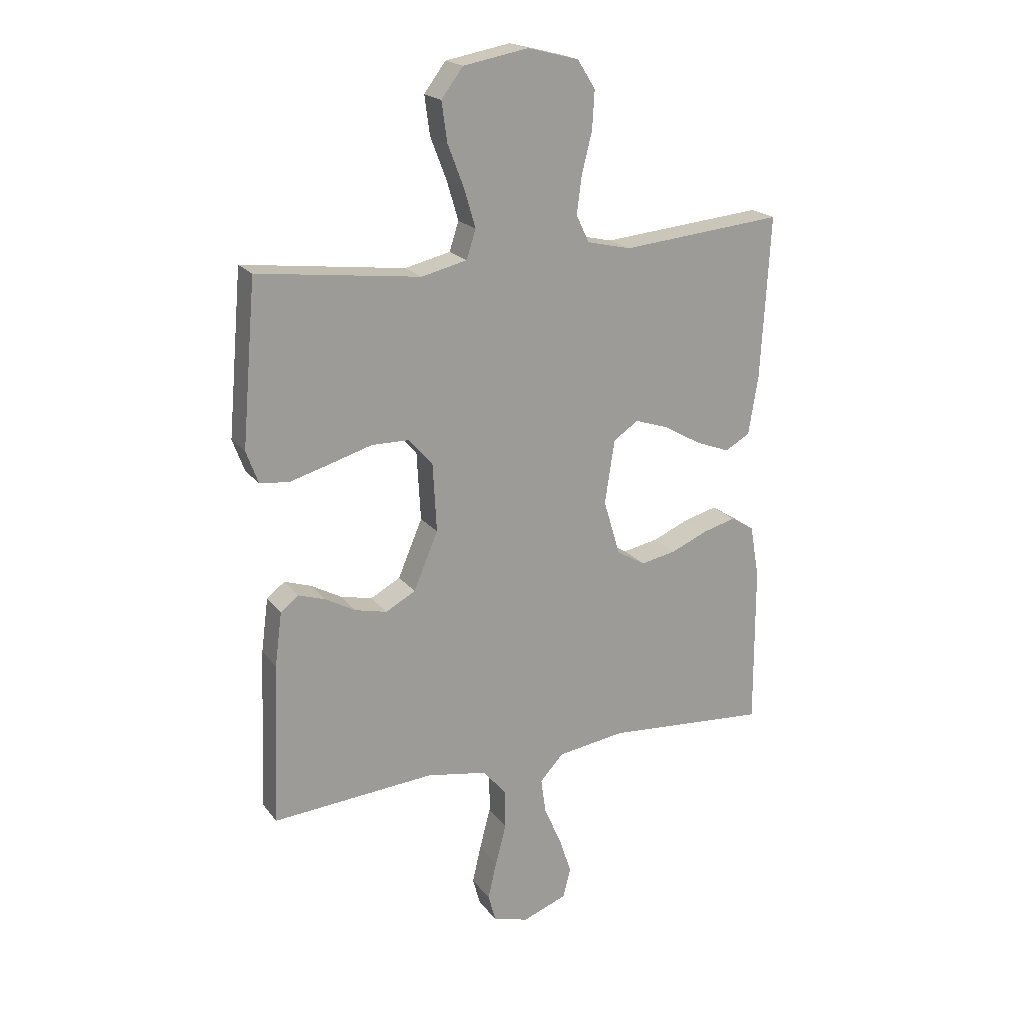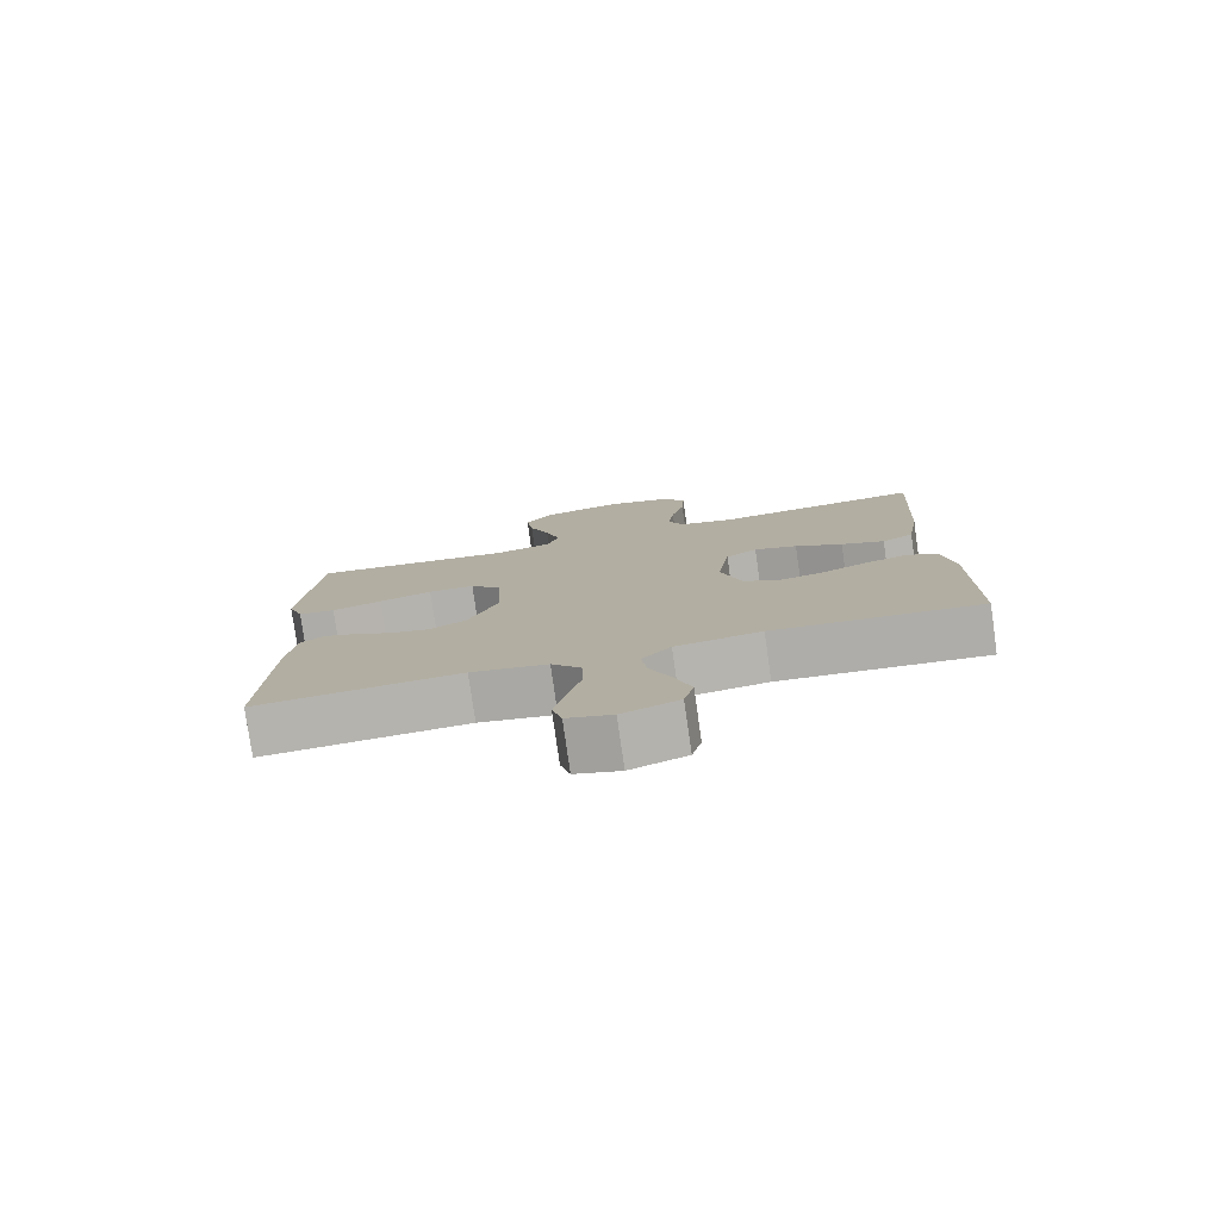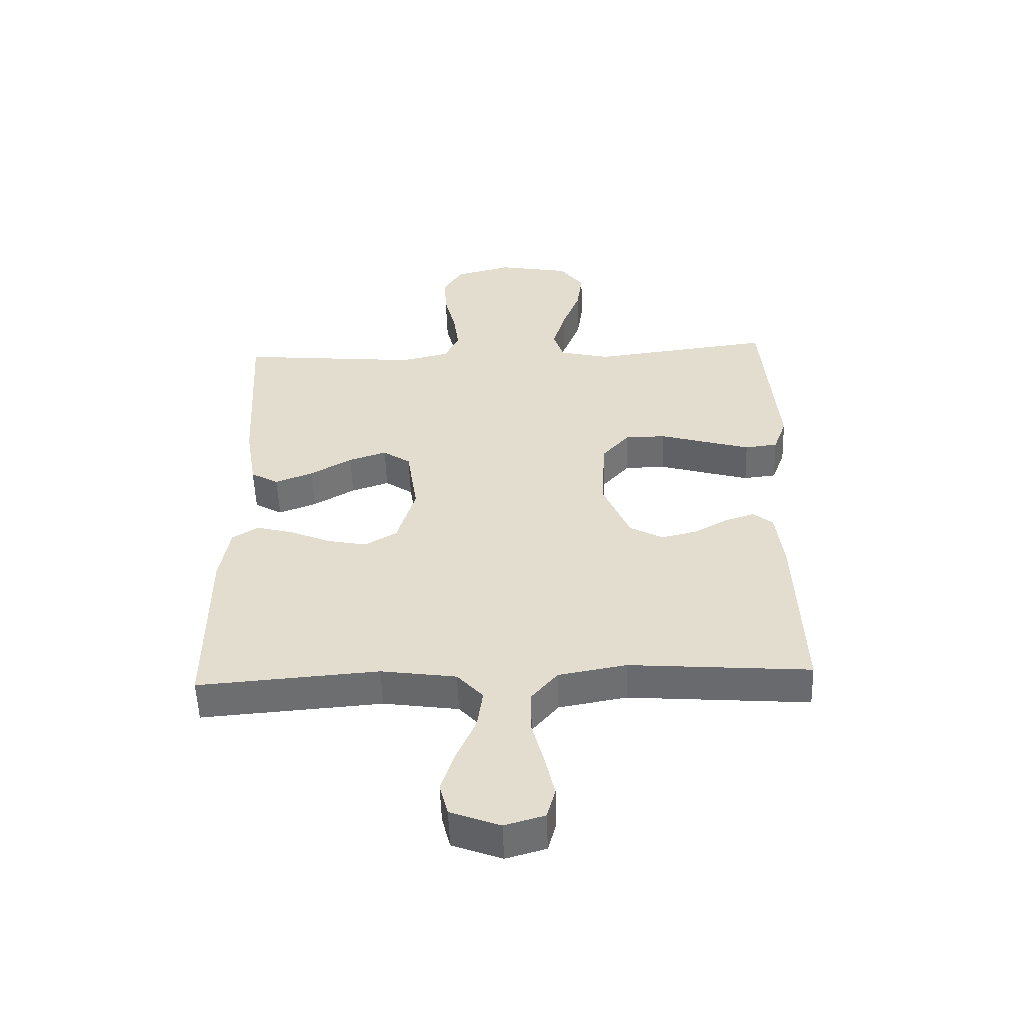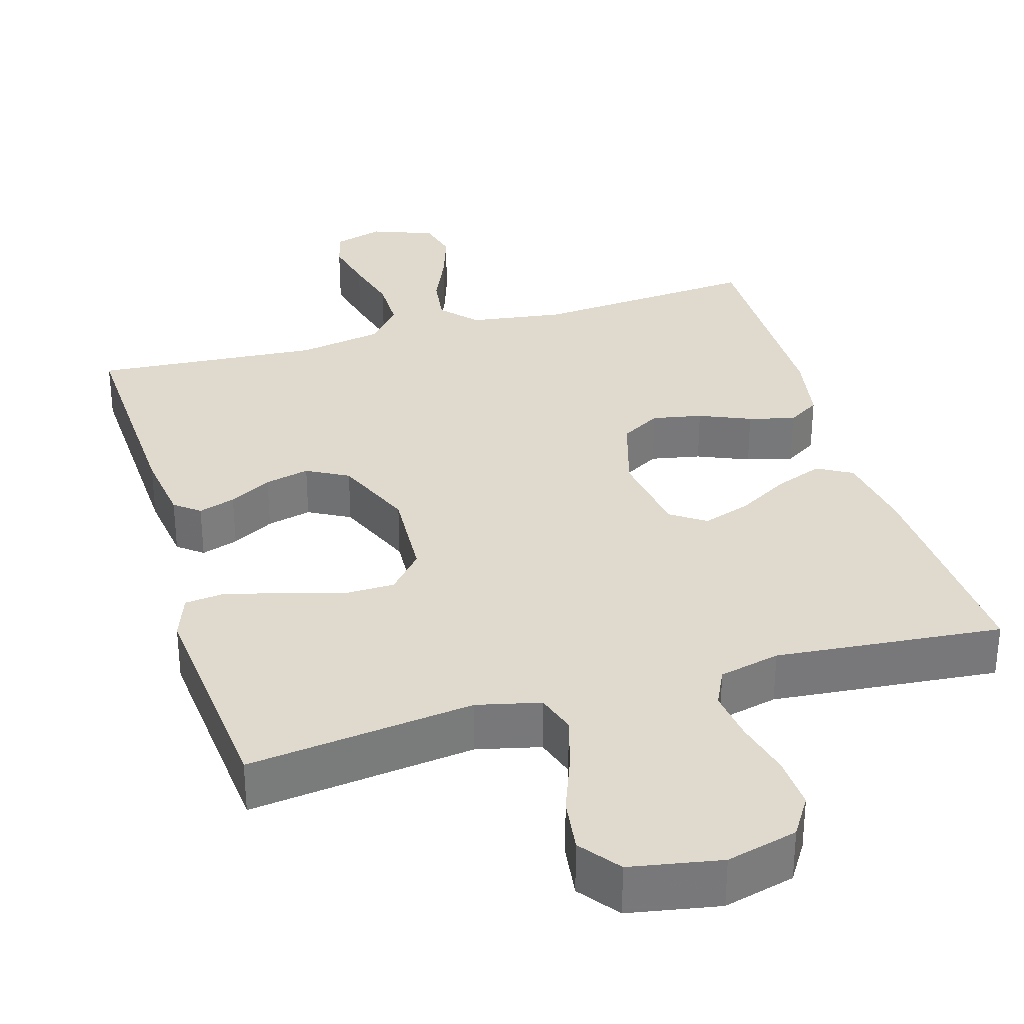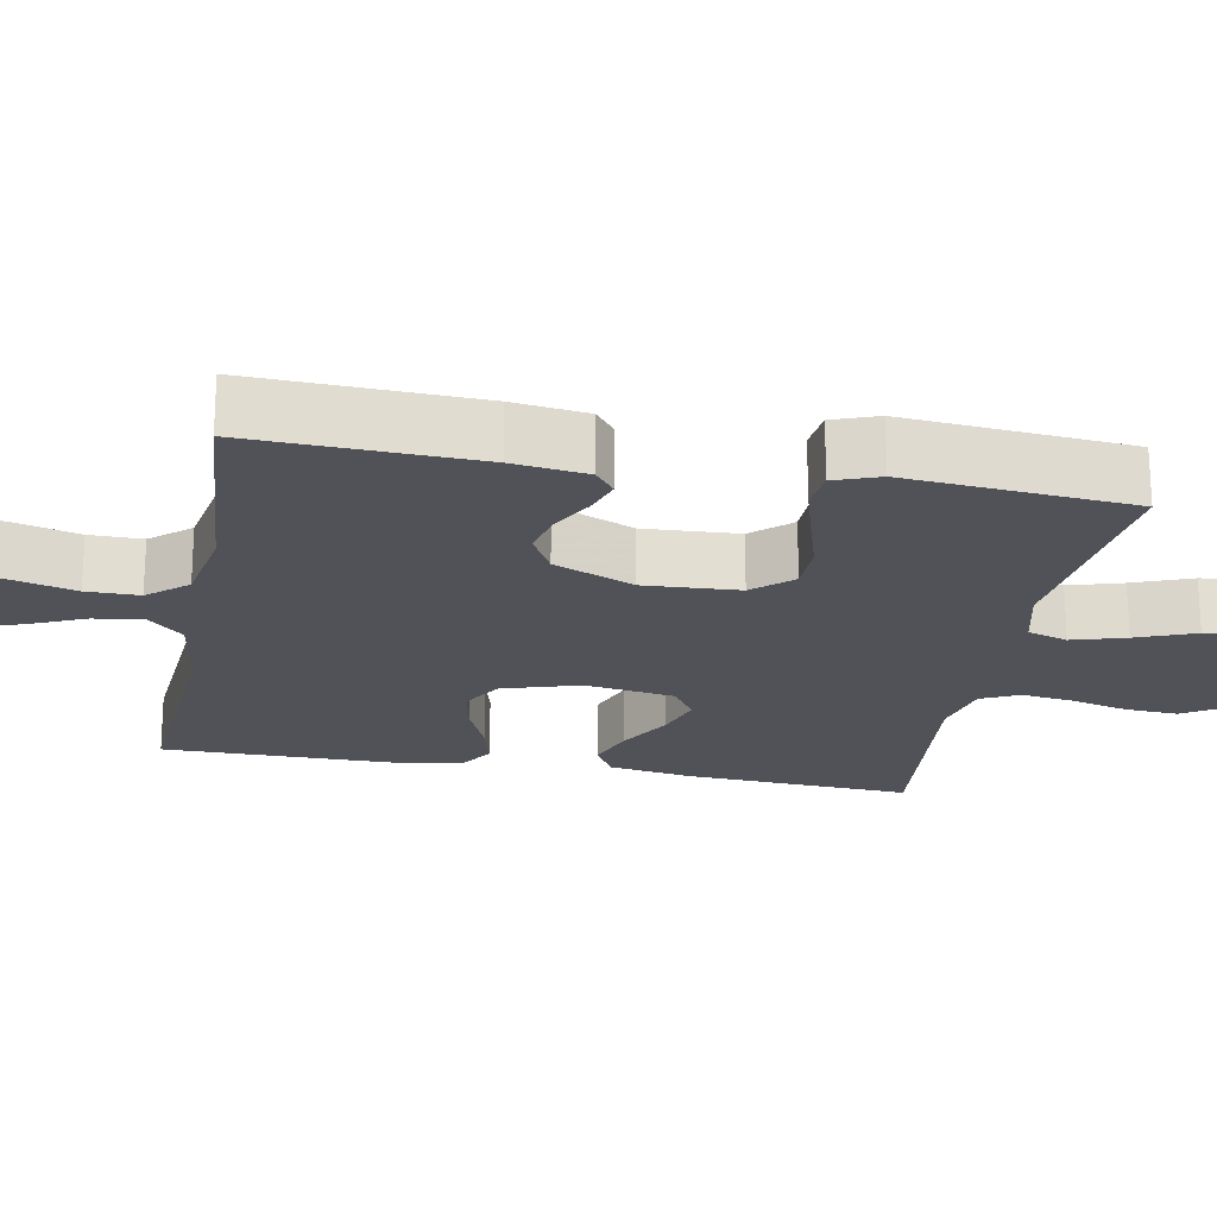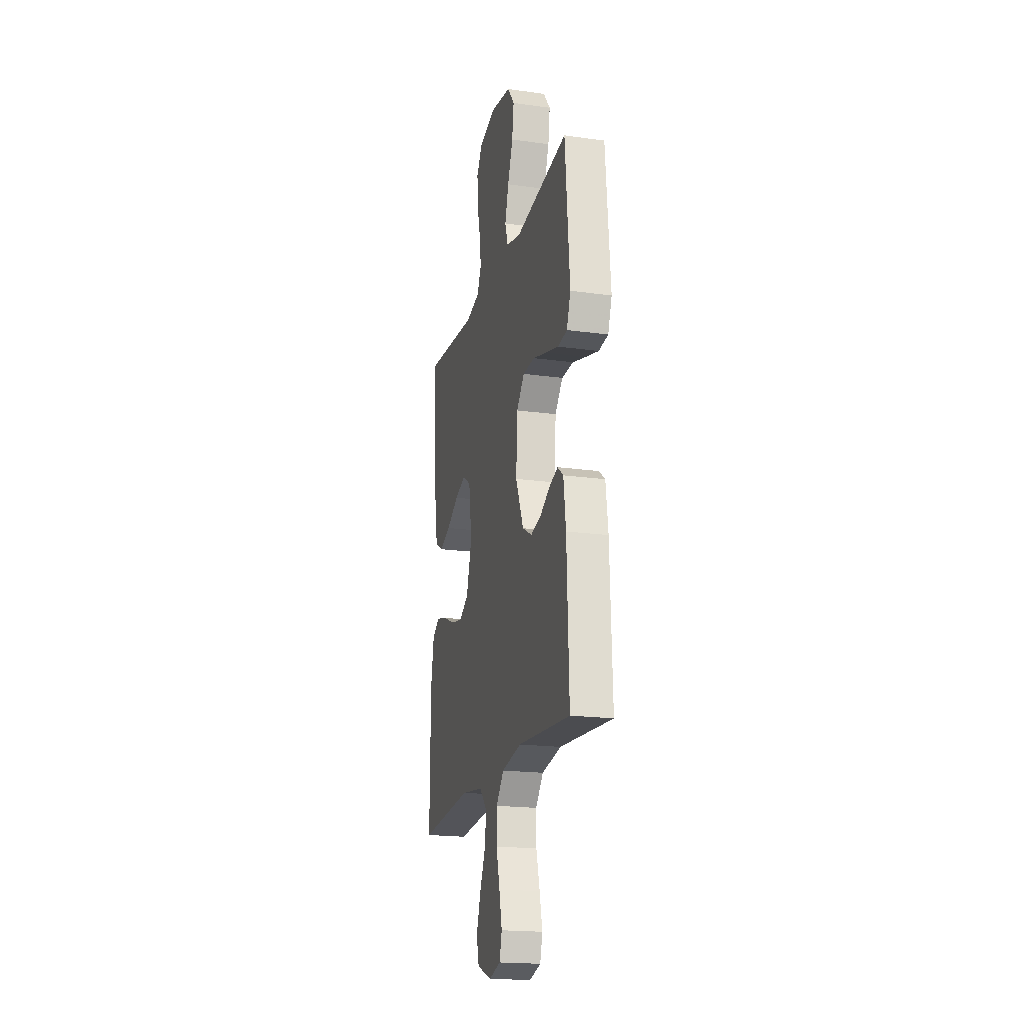
<metadata>
{"format":"obj","ext":"obj","renderer":"f3d","projection":"perspective","resolution":1024,"background":"white","views":[{"elev":20.0,"azim":-26.1,"up":"+Z"},{"elev":-78.9,"azim":8.1,"up":"+Z"},{"elev":-53.7,"azim":-178.1,"up":"+Z"},{"elev":32.8,"azim":-16.5,"up":"+Y"},{"elev":-21.4,"azim":-100.5,"up":"+Y"},{"elev":-19.5,"azim":-104.5,"up":"+Z"}]}
</metadata>
<code>
v -0.5 0.07 0.5
v -0.2 0.07 0.463
v -0.116 0.07 0.483
v -0.099 0.07 0.536
v -0.12 0.07 0.607
v -0.15 0.07 0.685
v -0.16 0.07 0.757
v -0.12 0.07 0.81
v 0 0.07 0.832
v 0.094 0.07 0.808
v 0.127 0.07 0.756
v 0.123 0.07 0.686
v 0.104 0.07 0.61
v 0.095 0.07 0.541
v 0.119 0.07 0.491
v 0.2 0.07 0.472
v 0.5 0.07 0.5
v 0.483 0.07 0.2
v 0.465 0.07 0.09
v 0.419 0.07 0.064
v 0.356 0.07 0.088
v 0.287 0.07 0.128
v 0.224 0.07 0.149
v 0.178 0.07 0.118
v 0.16 0.07 0
v 0.191 0.07 -0.103
v 0.244 0.07 -0.134
v 0.31 0.07 -0.121
v 0.378 0.07 -0.092
v 0.439 0.07 -0.076
v 0.482 0.07 -0.103
v 0.499 0.07 -0.2
v 0.5 0.07 -0.5
v 0.2 0.07 -0.477
v 0.075 0.07 -0.495
v 0.032 0.07 -0.542
v 0.041 0.07 -0.607
v 0.073 0.07 -0.68
v 0.096 0.07 -0.749
v 0.082 0.07 -0.804
v 0 0.07 -0.835
v -0.066 0.07 -0.816
v -0.08 0.07 -0.765
v -0.064 0.07 -0.695
v -0.044 0.07 -0.619
v -0.044 0.07 -0.549
v -0.088 0.07 -0.497
v -0.2 0.07 -0.477
v -0.5 0.07 -0.5
v -0.488 0.07 -0.2
v -0.475 0.07 -0.101
v -0.442 0.07 -0.075
v -0.393 0.07 -0.091
v -0.337 0.07 -0.122
v -0.278 0.07 -0.136
v -0.223 0.07 -0.106
v -0.178 0.07 0
v -0.185 0.07 0.126
v -0.23 0.07 0.177
v -0.298 0.07 0.178
v -0.376 0.07 0.155
v -0.45 0.07 0.134
v -0.504 0.07 0.14
v -0.526 0.07 0.2
v -0.5 0 0.5
v -0.2 0 0.463
v -0.116 0 0.483
v -0.099 0 0.536
v -0.12 0 0.607
v -0.15 0 0.685
v -0.16 0 0.757
v -0.12 0 0.81
v 0 0 0.832
v 0.094 0 0.808
v 0.127 0 0.756
v 0.123 0 0.686
v 0.104 0 0.61
v 0.095 0 0.541
v 0.119 0 0.491
v 0.2 0 0.472
v 0.5 0 0.5
v 0.483 0 0.2
v 0.465 0 0.09
v 0.419 0 0.064
v 0.356 0 0.088
v 0.287 0 0.128
v 0.224 0 0.149
v 0.178 0 0.118
v 0.16 0 0
v 0.191 0 -0.103
v 0.244 0 -0.134
v 0.31 0 -0.121
v 0.378 0 -0.092
v 0.439 0 -0.076
v 0.482 0 -0.103
v 0.499 0 -0.2
v 0.5 0 -0.5
v 0.2 0 -0.477
v 0.075 0 -0.495
v 0.032 0 -0.542
v 0.041 0 -0.607
v 0.073 0 -0.68
v 0.096 0 -0.749
v 0.082 0 -0.804
v 0 0 -0.835
v -0.066 0 -0.816
v -0.08 0 -0.765
v -0.064 0 -0.695
v -0.044 0 -0.619
v -0.044 0 -0.549
v -0.088 0 -0.497
v -0.2 0 -0.477
v -0.5 0 -0.5
v -0.488 0 -0.2
v -0.475 0 -0.101
v -0.442 0 -0.075
v -0.393 0 -0.091
v -0.337 0 -0.122
v -0.278 0 -0.136
v -0.223 0 -0.106
v -0.178 0 0
v -0.185 0 0.126
v -0.23 0 0.177
v -0.298 0 0.178
v -0.376 0 0.155
v -0.45 0 0.134
v -0.504 0 0.14
v -0.526 0 0.2
f 63 64 1 2
f 60 61 62 63
f 60 63 2 3
f 59 60 3
f 58 59 3
f 57 58 3 4
f 51 52 53 54
f 51 54 55
f 48 49 50 51
f 47 48 51 55
f 46 47 55 56
f 42 43 44 45
f 40 41 42 45
f 40 45 46
f 37 38 39 40
f 37 40 46 56
f 31 32 33 34
f 31 34 35
f 28 29 30 31
f 27 28 31 35
f 26 27 35 36
f 19 20 21 22
f 19 22 23
f 16 17 18 19
f 15 16 19 23
f 14 15 23 24
f 10 11 12 13
f 10 13 14
f 9 10 14
f 5 6 7 8
f 4 5 8 9
f 57 4 9 14
f 36 37 56 57
f 25 26 36 57
f 14 24 25 57
f 66 65 128 127
f 127 126 125 124
f 67 66 127 124
f 67 124 123
f 67 123 122
f 68 67 122 121
f 118 117 116 115
f 119 118 115
f 115 114 113 112
f 119 115 112 111
f 120 119 111 110
f 109 108 107 106
f 109 106 105 104
f 110 109 104
f 104 103 102 101
f 120 110 104 101
f 98 97 96 95
f 99 98 95
f 95 94 93 92
f 99 95 92 91
f 100 99 91 90
f 86 85 84 83
f 87 86 83
f 83 82 81 80
f 87 83 80 79
f 88 87 79 78
f 77 76 75 74
f 78 77 74
f 78 74 73
f 72 71 70 69
f 73 72 69 68
f 78 73 68 121
f 121 120 101 100
f 121 100 90 89
f 121 89 88 78
f 1 65 66 2
f 2 66 67 3
f 3 67 68 4
f 4 68 69 5
f 5 69 70 6
f 6 70 71 7
f 7 71 72 8
f 8 72 73 9
f 9 73 74 10
f 10 74 75 11
f 11 75 76 12
f 12 76 77 13
f 13 77 78 14
f 14 78 79 15
f 15 79 80 16
f 16 80 81 17
f 17 81 82 18
f 18 82 83 19
f 19 83 84 20
f 20 84 85 21
f 21 85 86 22
f 22 86 87 23
f 23 87 88 24
f 24 88 89 25
f 25 89 90 26
f 26 90 91 27
f 27 91 92 28
f 28 92 93 29
f 29 93 94 30
f 30 94 95 31
f 31 95 96 32
f 32 96 97 33
f 33 97 98 34
f 34 98 99 35
f 35 99 100 36
f 36 100 101 37
f 37 101 102 38
f 38 102 103 39
f 39 103 104 40
f 40 104 105 41
f 41 105 106 42
f 42 106 107 43
f 43 107 108 44
f 44 108 109 45
f 45 109 110 46
f 46 110 111 47
f 47 111 112 48
f 48 112 113 49
f 49 113 114 50
f 50 114 115 51
f 51 115 116 52
f 52 116 117 53
f 53 117 118 54
f 54 118 119 55
f 55 119 120 56
f 56 120 121 57
f 57 121 122 58
f 58 122 123 59
f 59 123 124 60
f 60 124 125 61
f 61 125 126 62
f 62 126 127 63
f 63 127 128 64
f 64 128 65 1

</code>
